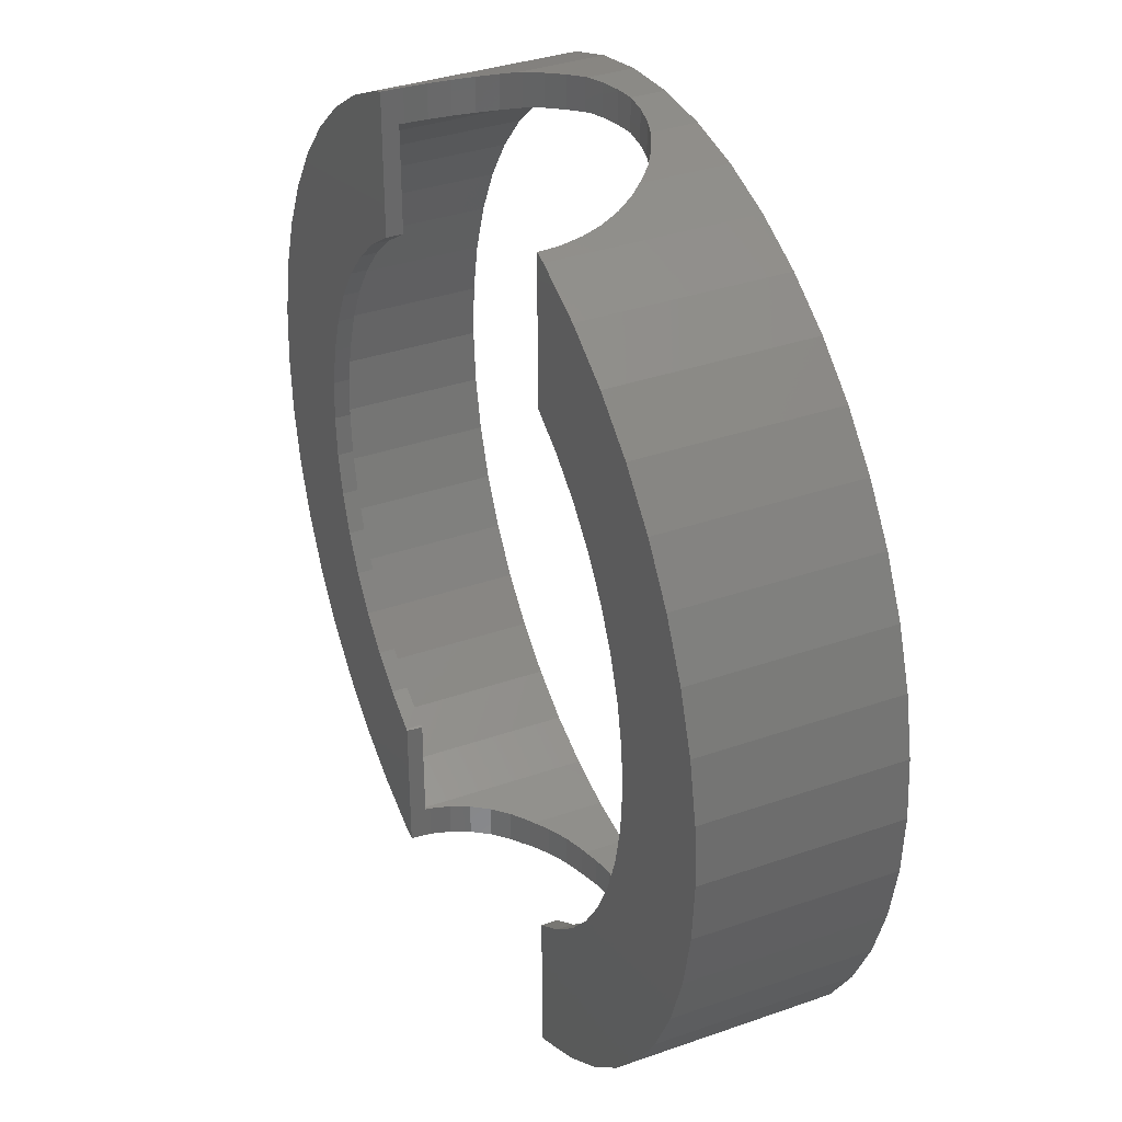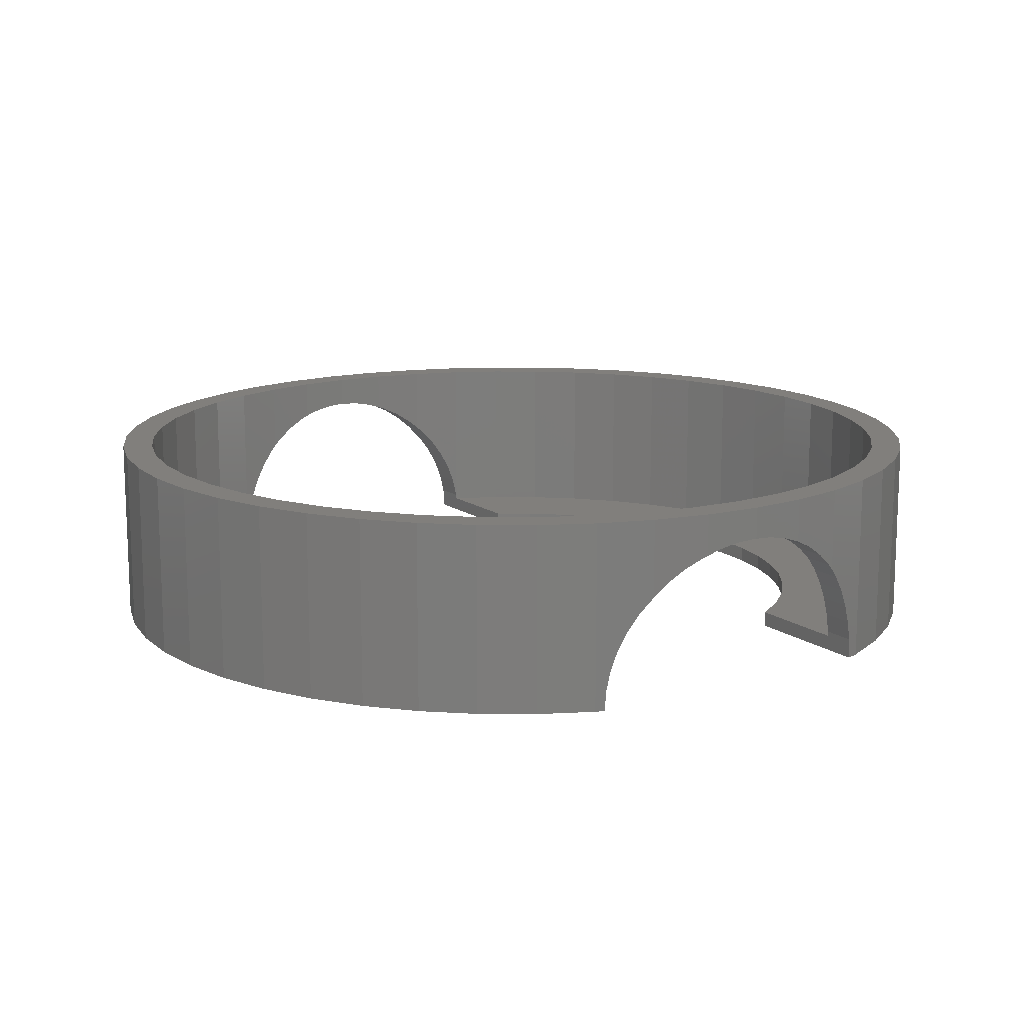
<metadata>
{"format":"stl","ext":"stl","renderer":"f3d","projection":"perspective","resolution":1024,"background":"white","views":[{"elev":34.7,"azim":-115.3,"up":"+Y"},{"elev":13.7,"azim":-33.1,"up":"+Z"}]}
</metadata>
<code>
# stl→obj: 409 verts, 818 faces
v 13 0 0.5
v 12.89 1.697 6
v 12.89 1.697 0.5
v 13 0 6
v -13 0 6
v -12.89 1.697 0.5
v -12.89 1.697 6
v -13 0 0.5
v 0.6526 12.96 4.957
v 0 13 6
v 0 13 5
v 1.697 12.89 6
v 1.294 12.92 4.83
v 1.697 12.89 4.693
v -0.7238 -12.95 4.957
v 0 -13 6
v -0.07144 -13 5
v 0 -13 4.995
v -1.697 -12.89 6
v -1.365 -12.91 4.83
v -1.697 -12.89 4.717
v -9.192 -9.192 6
v -10.31 -7.914 0.5
v -10.31 -7.914 6
v -9.192 -9.192 0.5
v 7.914 10.31 0.5
v 9.192 9.192 6
v 7.914 10.31 6
v 9.192 9.192 0.5
v -9.192 9.192 0.5
v -7.914 10.31 6
v -9.192 9.192 6
v -7.914 10.31 0.5
v -4.975 12.01 6
v -3.365 12.56 3.685
v -3.365 12.56 6
v -3.536 12.5 3.536
v -3.967 12.35 3.044
v -4.33 12.23 2.5
v -4.619 12.13 1.913
v -4.83 12.06 1.294
v -4.957 12.02 0.6526
v -4.975 12.01 0.5
v -4.966 12.01 0.5227
v -4.967 12.01 0.5
v 9.192 -9.192 0.5
v 10.31 -7.914 6
v 10.31 -7.914 0.5
v 9.192 -9.192 6
v 12.01 4.975 0.5
v 11.26 6.5 6
v 11.26 6.5 0.5
v 12.01 4.975 6
v 12.56 3.365 6
v 12.56 3.365 0.5
v 10.31 7.914 6
v 10.31 7.914 0.5
v 3.365 12.56 3.685
v 4.975 12.01 6
v 3.365 12.56 6
v 3.536 12.5 3.536
v 3.967 12.35 3.044
v 4.33 12.23 2.5
v 4.619 12.13 1.913
v 4.83 12.06 1.294
v 4.957 12.02 0.6526
v 4.975 12.01 0.5
v 4.967 12.01 0.5
v 1.913 12.85 4.619
v 2.412 12.75 4.374
v 2.5 12.73 4.33
v 2.583 12.71 4.275
v 3.044 12.62 3.967
v 6.5 11.26 0.5
v 6.5 11.26 6
v -12.01 4.975 6
v -11.26 6.5 0.5
v -11.26 6.5 6
v -12.01 4.975 0.5
v -10.31 7.914 6
v -10.31 7.914 0.5
v -12.56 3.365 6
v -12.56 3.365 0.5
v -1.998 12.83 4.578
v -1.697 12.89 6
v -1.913 12.85 4.619
v -1.697 12.89 4.693
v -2.5 12.73 4.33
v -2.958 12.64 4.024
v -3.044 12.62 3.967
v 6.5 -11.26 0.5
v 4.975 -12.01 6
v 6.5 -11.26 6
v 4.975 -12.01 0.5
v 7.914 -10.31 0.5
v 7.914 -10.31 6
v -4.975 -12.01 0.8962
v -6.5 -11.26 6
v -4.975 -12.01 6
v -6.5 -11.26 0.5
v -4.998 -12 0.7798
v -5.023 -11.99 0.6526
v -5.032 -11.98 0.5225
v -5.033 -11.98 0.5
v -7.914 -10.31 0.5
v -7.914 -10.31 6
v -3.365 -12.56 3.746
v -3.365 -12.56 6
v -3.604 -12.48 3.536
v -3.677 -12.45 3.453
v -4.035 -12.33 3.044
v -4.331 -12.23 2.6
v -4.397 -12.21 2.5
v -4.686 -12.11 1.913
v -4.726 -12.09 1.795
v -4.896 -12.04 1.294
v 10 0 0
v 14 0 0
v 13.88 -1.827 0
v 9.914 -1.305 0
v 13.52 -3.623 0
v 13.88 1.827 0
v 9.659 -2.588 0
v 12.93 -5.358 0
v 9.914 1.305 0
v 9.239 -3.827 0
v 12.12 -7 0
v 13.52 3.623 0
v 8.66 -5 0
v 11.11 -8.523 0
v 9.659 2.588 0
v 12.93 5.358 0
v 7.934 -6.088 0
v 9.899 -9.899 0
v 7.071 -7.071 0
v 8.523 -11.11 0
v 6.088 -7.934 0
v 7 -12.12 0
v 4.952 -8.684 0
v 5.358 -12.93 0
v 5 -8.66 0
v 4.928 -13.08 0
v 9.239 3.827 0
v 12.12 7 0
v 8.66 5 0
v 11.11 8.523 0
v 7.934 6.088 0
v 9.899 9.899 0
v 7.071 7.071 0
v 8.523 11.11 0
v 6.088 7.934 0
v 7 12.12 0
v 5 8.66 0
v 5.358 12.93 0
v 5 13.06 0
v -5.358 -12.93 0
v -5.048 -8.629 0
v -5.072 -13.03 0
v -7 -12.12 0
v -8.523 -11.11 0
v -6.088 -7.934 0
v -7.071 -7.071 0
v -9.899 -9.899 0
v -7.934 -6.088 0
v -11.11 -8.523 0
v -8.66 -5 0
v -12.12 -7 0
v -9.239 -3.827 0
v -12.93 -5.358 0
v -9.659 -2.588 0
v -5 8.66 0
v -5.358 12.93 0
v -5 13.06 0
v -7 12.12 0
v -6.088 7.934 0
v -8.523 11.11 0
v -7.071 7.071 0
v -9.899 9.899 0
v -7.934 6.088 0
v -11.11 8.523 0
v -8.66 5 0
v -12.12 7 0
v -9.239 3.827 0
v -12.93 5.358 0
v -9.659 2.588 0
v -13.52 3.623 0
v -9.914 1.305 0
v -13.88 1.827 0
v -10 0 0
v -13.52 -3.623 0
v -9.914 -1.305 0
v -13.88 -1.827 0
v -14 0 0
v 10 0 0.5
v 9.914 1.305 0.5
v 12.89 -1.697 0.5
v 9.659 2.588 0.5
v 9.914 -1.305 0.5
v 9.239 3.827 0.5
v 12.56 -3.365 0.5
v 8.66 5 0.5
v 9.659 -2.588 0.5
v 12.01 -4.975 0.5
v 7.934 6.088 0.5
v 7.071 7.071 0.5
v 6.088 7.934 0.5
v 5 8.66 0.5
v 4.967 8.676 0.5
v 9.239 -3.827 0.5
v 11.26 -6.5 0.5
v 8.66 -5 0.5
v 7.934 -6.088 0.5
v 7.071 -7.071 0.5
v 6.088 -7.934 0.5
v 5 -8.66 0.5
v 4.919 -8.7 0.5
v 4.904 -11.52 0.5
v 4.901 -12.04 0.5
v -4.967 11.49 0.5
v -6.5 11.26 0.5
v -4.967 8.676 0.5
v -5 8.66 0.5
v -6.088 7.934 0.5
v -7.071 7.071 0.5
v -7.934 6.088 0.5
v -8.66 5 0.5
v -9.239 3.827 0.5
v -9.659 2.588 0.5
v -5.015 -8.65 0.5
v -6.088 -7.934 0.5
v -5.03 -11.46 0.5
v -7.071 -7.071 0.5
v -7.934 -6.088 0.5
v -8.66 -5 0.5
v -11.26 -6.5 0.5
v -9.239 -3.827 0.5
v -12.01 -4.975 0.5
v -9.659 -2.588 0.5
v -12.56 -3.365 0.5
v -9.914 -1.305 0.5
v -12.89 -1.697 0.5
v -10 0 0.5
v -9.914 1.305 0.5
v -6.5 11.26 6
v -0.6526 12.96 4.957
v -1.294 12.92 4.83
v 12.89 -1.697 6
v 0.5814 -12.96 4.957
v 1.697 -12.89 6
v 1.223 -12.92 4.83
v 1.697 -12.89 4.669
v 3.365 -12.56 3.625
v 3.365 -12.56 6
v 3.467 -12.52 3.536
v 3.899 -12.38 3.044
v 4.196 -12.27 2.6
v 4.263 -12.25 2.5
v 4.317 -12.23 2.391
v 4.553 -12.15 1.913
v 4.763 -12.08 1.294
v 4.866 -12.05 0.78
v 4.891 -12.04 0.6526
v 4.9 -12.04 0.5225
v 11.26 -6.5 6
v 12.56 -3.365 6
v -1.896 -12.85 4.649
v -1.984 -12.83 4.619
v -2.069 -12.81 4.577
v -2.57 -12.72 4.33
v -3.028 -12.62 4.024
v -3.113 -12.61 3.967
v -3.191 -12.59 3.898
v -11.26 -6.5 6
v -12.01 -4.975 6
v -12.56 -3.365 6
v -12.89 -1.697 6
v 1.843 -12.86 4.619
v 2.342 -12.76 4.374
v 2.43 -12.74 4.33
v 2.513 -12.73 4.275
v 2.974 -12.63 3.967
v 12.01 -4.975 6
v 4.928 -8.696 0.3772
v -5 8.66 6.15e-06
v -4.975 8.672 0.3773
v -5.023 -8.645 0.3773
v 13.52 3.623 6
v 12.93 5.358 6
v 14 0 6
v 13.88 1.827 6
v -13.88 1.827 6
v -14 0 6
v 0.6526 13.96 4.957
v 0 14 6
v 1.827 13.88 6
v 0 14 5
v 1.294 13.92 4.83
v 1.827 13.88 4.649
v 11.11 8.523 6
v 9.899 9.899 6
v -9.899 9.899 6
v -8.523 11.11 6
v -3.623 13.52 3.435
v -5.358 12.93 6
v -3.623 13.52 6
v -3.967 13.41 3.044
v -4.33 13.28 2.5
v -4.619 13.18 1.913
v -4.83 13.11 1.294
v -4.957 13.07 0.6526
v -4.963 13.07 0.5686
v -12.12 -7 6
v -11.11 -8.523 6
v 12.12 7 6
v 5.358 12.93 6
v 7 12.12 6
v 2.451 13.76 4.354
v 3.623 13.52 6
v 1.913 13.86 4.619
v 2.5 13.75 4.33
v 2.546 13.74 4.3
v 3.044 13.64 3.967
v 3.536 13.54 3.536
v 3.623 13.52 3.435
v 8.523 11.11 6
v -12.12 7 6
v -12.93 5.358 6
v -11.11 8.523 6
v -13.52 3.623 6
v -7 12.12 6
v -0.6526 13.96 4.957
v -1.827 13.88 6
v -1.294 13.92 4.83
v -1.827 13.88 4.649
v 1.837 -13.88 4.619
v 1.827 -13.88 6
v 1.827 -13.88 4.623
v 2.376 -13.77 4.354
v 3.623 -13.52 6
v 2.424 -13.76 4.33
v 2.47 -13.75 4.3
v 2.969 -13.65 3.967
v 3.461 -13.56 3.536
v 3.623 -13.52 3.351
v 0.5759 -13.96 4.957
v 0 -14 6
v 0 -14 4.995
v 1.218 -13.92 4.83
v 9.899 -9.899 6
v 8.523 -11.11 6
v 7 -12.12 6
v 5.358 -12.93 6
v 12.93 -5.358 6
v 13.52 -3.623 6
v -5.358 -12.93 6
v -3.623 -13.52 3.52
v -3.623 -13.52 6
v -3.652 -13.51 3.487
v -4.04 -13.38 3.044
v -4.362 -13.27 2.562
v -4.403 -13.26 2.5
v -4.692 -13.16 1.913
v -4.717 -13.15 1.838
v -4.902 -13.09 1.294
v -5.013 -13.05 0.7348
v -5.029 -13.05 0.6526
v -5.035 -13.04 0.5687
v -7 -12.12 6
v -13.88 -1.827 6
v -12.93 -5.358 6
v 3.967 13.41 3.044
v 4.33 13.28 2.5
v 4.619 13.18 1.913
v 4.83 13.11 1.294
v 4.957 13.07 0.6526
v 13.88 -1.827 6
v 12.12 -7 6
v 11.11 -8.523 6
v -1.827 -13.88 6
v -8.523 -11.11 6
v -9.899 -9.899 6
v -13.52 -3.623 6
v -0.7293 -13.95 4.957
v -0.07694 -13.99 5
v -1.371 -13.91 4.83
v -1.827 -13.88 4.675
v -1.913 13.86 4.619
v -1.958 13.85 4.597
v -2.5 13.75 4.33
v -2.995 13.65 4
v -3.044 13.64 3.967
v -3.536 13.54 3.536
v 3.893 -13.43 3.044
v 4.216 -13.32 2.562
v 4.257 -13.31 2.5
v 4.29 -13.3 2.432
v 4.547 -13.21 1.913
v 4.757 -13.14 1.294
v 4.869 -13.1 0.735
v 4.885 -13.09 0.6526
v 4.891 -13.09 0.5685
v -2.034 -13.84 4.597
v -1.943 -13.86 4.635
v -1.99 -13.85 4.619
v -2.576 -13.73 4.33
v -3.07 -13.63 3.999
v -3.119 -13.62 3.967
v -3.164 -13.61 3.927
v -3.61 -13.53 3.536
f 1 2 3
f 2 1 4
f 5 6 7
f 6 5 8
f 9 10 11
f 10 9 12
f 13 12 9
f 12 13 14
f 15 16 17
f 17 16 18
f 16 15 19
f 20 19 15
f 19 20 21
f 22 23 24
f 23 22 25
f 26 27 28
f 27 26 29
f 30 31 32
f 31 30 33
f 34 35 36
f 34 37 35
f 34 38 37
f 34 39 38
f 34 40 39
f 34 41 40
f 34 42 41
f 43 42 34
f 42 43 44
f 44 43 45
f 46 47 48
f 47 46 49
f 50 51 52
f 51 50 53
f 3 54 55
f 54 3 2
f 52 56 57
f 56 52 51
f 58 59 60
f 61 59 58
f 62 59 61
f 63 59 62
f 64 59 63
f 65 59 64
f 66 59 65
f 67 66 68
f 66 67 59
f 69 12 14
f 12 69 60
f 70 60 69
f 71 60 70
f 72 60 71
f 73 60 72
f 60 73 58
f 74 28 75
f 28 74 26
f 76 77 78
f 77 76 79
f 80 30 32
f 30 80 81
f 82 79 76
f 79 82 83
f 84 85 36
f 85 86 87
f 85 84 86
f 36 88 84
f 36 89 88
f 36 90 89
f 90 36 35
f 91 92 93
f 92 91 94
f 95 93 96
f 93 95 91
f 97 98 99
f 100 97 101
f 100 101 102
f 100 102 103
f 100 103 104
f 97 100 98
f 105 22 106
f 22 105 25
f 107 99 108
f 109 99 107
f 110 99 109
f 111 99 110
f 112 99 111
f 113 99 112
f 114 99 113
f 115 99 114
f 116 99 115
f 99 116 97
f 117 118 119
f 120 119 121
f 118 117 122
f 123 121 124
f 125 122 117
f 126 124 127
f 122 125 128
f 129 127 130
f 131 128 125
f 128 131 132
f 119 120 117
f 133 130 134
f 121 123 120
f 124 126 123
f 127 129 126
f 135 134 136
f 130 133 129
f 134 135 133
f 137 136 138
f 136 137 135
f 139 138 140
f 138 141 137
f 138 139 141
f 139 140 142
f 143 132 131
f 132 143 144
f 145 144 143
f 144 145 146
f 147 146 145
f 146 147 148
f 149 148 147
f 148 149 150
f 151 150 149
f 150 151 152
f 153 152 151
f 152 153 154
f 154 153 155
f 156 157 158
f 159 157 156
f 160 157 159
f 157 160 161
f 161 160 162
f 163 162 160
f 162 163 164
f 165 164 163
f 164 165 166
f 167 166 165
f 166 167 168
f 169 168 167
f 168 169 170
f 171 172 173
f 174 171 175
f 171 174 172
f 176 175 177
f 178 177 179
f 175 176 174
f 180 179 181
f 182 181 183
f 184 183 185
f 177 178 176
f 186 185 187
f 188 187 189
f 190 170 169
f 179 180 178
f 170 190 191
f 181 182 180
f 192 191 190
f 183 184 182
f 191 192 189
f 185 186 184
f 193 189 192
f 187 188 186
f 189 193 188
f 55 53 50
f 53 55 54
f 57 27 29
f 27 57 56
f 67 75 59
f 75 67 74
f 78 81 80
f 81 78 77
f 7 83 82
f 83 7 6
f 194 1 3
f 195 3 55
f 1 194 196
f 197 55 50
f 198 196 194
f 199 50 52
f 196 198 200
f 201 52 57
f 202 200 198
f 200 202 203
f 3 195 194
f 55 197 195
f 50 199 197
f 204 57 29
f 52 201 199
f 57 204 201
f 205 29 26
f 29 205 204
f 206 26 74
f 26 206 205
f 74 207 206
f 208 74 67
f 208 67 68
f 74 208 207
f 209 203 202
f 203 209 210
f 211 210 209
f 210 211 48
f 212 48 211
f 48 212 46
f 213 46 212
f 46 213 95
f 214 95 213
f 95 214 91
f 215 91 214
f 216 91 215
f 91 216 217
f 91 217 94
f 94 217 218
f 43 219 45
f 220 219 43
f 219 220 221
f 221 220 222
f 222 220 223
f 33 223 220
f 223 33 224
f 30 224 33
f 224 30 225
f 81 225 30
f 225 81 226
f 77 226 81
f 226 77 227
f 227 79 228
f 79 227 77
f 100 229 230
f 229 100 231
f 231 100 104
f 105 230 232
f 230 105 100
f 25 232 233
f 23 233 234
f 232 25 105
f 235 234 236
f 237 236 238
f 239 238 240
f 233 23 25
f 241 240 242
f 83 228 79
f 228 83 243
f 234 235 23
f 6 243 83
f 236 237 235
f 243 6 242
f 238 239 237
f 8 242 6
f 240 241 239
f 242 8 241
f 220 34 244
f 34 220 43
f 33 244 31
f 244 33 220
f 245 10 85
f 10 245 11
f 85 246 245
f 246 85 87
f 196 4 1
f 4 196 247
f 248 16 249
f 16 248 18
f 249 250 248
f 250 249 251
f 92 252 253
f 92 254 252
f 92 255 254
f 92 256 255
f 92 257 256
f 92 258 257
f 92 259 258
f 92 260 259
f 94 260 92
f 260 94 261
f 261 94 262
f 262 94 263
f 263 94 218
f 46 96 49
f 96 46 95
f 48 264 210
f 264 48 47
f 200 247 196
f 247 200 265
f 100 106 98
f 106 100 105
f 266 19 21
f 267 19 266
f 268 19 267
f 19 268 108
f 269 108 268
f 270 108 269
f 271 108 270
f 272 108 271
f 108 272 107
f 273 237 274
f 237 273 235
f 274 239 275
f 239 274 237
f 276 8 5
f 8 276 241
f 277 249 253
f 249 277 251
f 253 278 277
f 253 279 278
f 253 280 279
f 253 281 280
f 281 253 252
f 210 282 203
f 282 210 264
f 24 235 273
f 235 24 23
f 275 241 276
f 241 275 239
f 203 265 200
f 265 203 282
f 151 205 206
f 205 151 149
f 228 183 227
f 183 228 185
f 227 181 226
f 181 227 183
f 131 199 143
f 199 131 197
f 143 201 145
f 201 143 199
f 147 205 149
f 205 147 204
f 153 207 208
f 225 177 224
f 177 225 179
f 177 223 224
f 223 177 175
f 120 194 117
f 194 120 198
f 215 283 216
f 141 283 215
f 283 141 139
f 135 212 133
f 212 135 213
f 161 232 230
f 232 161 162
f 238 191 240
f 191 238 170
f 125 197 131
f 197 125 195
f 145 204 147
f 204 145 201
f 153 206 207
f 206 153 151
f 242 187 243
f 187 242 189
f 226 179 225
f 179 226 181
f 223 284 222
f 175 284 223
f 284 175 171
f 222 285 221
f 285 222 284
f 117 195 125
f 195 117 194
f 137 215 214
f 215 137 141
f 129 209 126
f 209 129 211
f 236 170 238
f 170 236 168
f 240 189 242
f 189 240 191
f 232 164 233
f 164 232 162
f 234 168 236
f 168 234 166
f 243 185 228
f 185 243 187
f 123 198 120
f 198 123 202
f 126 202 123
f 202 126 209
f 135 214 213
f 214 135 137
f 133 211 129
f 211 133 212
f 286 230 229
f 161 286 157
f 286 161 230
f 233 166 234
f 166 233 164
f 287 132 288
f 132 287 128
f 289 122 290
f 122 289 118
f 193 291 188
f 291 193 292
f 293 294 295
f 294 293 296
f 295 297 293
f 297 295 298
f 299 148 300
f 148 299 146
f 176 301 302
f 301 176 178
f 303 304 305
f 306 304 303
f 307 304 306
f 308 304 307
f 309 304 308
f 172 309 310
f 172 310 311
f 172 311 173
f 309 172 304
f 165 312 167
f 312 165 313
f 288 144 314
f 144 288 132
f 314 146 299
f 146 314 144
f 152 315 316
f 315 152 154
f 317 295 318
f 295 319 298
f 295 317 319
f 318 320 317
f 318 321 320
f 318 322 321
f 318 323 322
f 323 318 324
f 148 325 300
f 325 148 150
f 184 326 182
f 326 184 327
f 182 328 180
f 328 182 326
f 188 329 186
f 329 188 291
f 172 330 304
f 330 172 174
f 331 294 296
f 294 331 332
f 333 332 331
f 332 333 334
f 335 336 337
f 338 336 335
f 336 338 339
f 340 339 338
f 341 339 340
f 342 339 341
f 343 339 342
f 339 343 344
f 345 346 347
f 346 345 336
f 348 336 345
f 336 348 337
f 136 349 350
f 349 136 134
f 140 351 352
f 351 140 138
f 353 121 354
f 121 353 124
f 355 356 357
f 355 358 356
f 355 359 358
f 355 360 359
f 355 361 360
f 355 362 361
f 355 363 362
f 355 364 363
f 156 364 355
f 364 156 365
f 365 156 366
f 366 156 367
f 367 156 158
f 159 355 368
f 355 159 156
f 192 292 193
f 292 192 369
f 167 370 169
f 370 167 312
f 315 324 318
f 315 371 324
f 315 372 371
f 315 373 372
f 315 374 373
f 154 374 315
f 374 154 375
f 375 154 155
f 150 316 325
f 316 150 152
f 180 301 178
f 301 180 328
f 4 289 290
f 2 290 287
f 289 4 376
f 247 376 4
f 54 287 288
f 290 2 4
f 287 54 2
f 53 288 314
f 288 53 54
f 314 51 53
f 299 51 314
f 299 56 51
f 300 56 299
f 300 27 56
f 325 27 300
f 325 28 27
f 316 28 325
f 316 75 28
f 315 75 316
f 315 59 75
f 318 59 315
f 318 60 59
f 295 60 318
f 295 12 60
f 294 12 295
f 294 10 12
f 294 85 10
f 332 85 294
f 332 36 85
f 305 36 332
f 305 34 36
f 304 34 305
f 304 244 34
f 330 244 304
f 330 31 244
f 302 31 330
f 302 32 31
f 301 32 302
f 301 80 32
f 328 80 301
f 328 78 80
f 326 78 328
f 78 326 76
f 327 76 326
f 76 327 82
f 329 82 327
f 82 329 7
f 291 7 329
f 376 247 354
f 265 354 247
f 354 265 353
f 282 353 265
f 353 282 377
f 264 377 282
f 264 378 377
f 47 378 264
f 47 349 378
f 49 349 47
f 49 350 349
f 96 350 49
f 96 351 350
f 93 351 96
f 93 352 351
f 92 352 93
f 92 339 352
f 253 339 92
f 253 336 339
f 249 336 253
f 16 336 249
f 16 346 336
f 19 346 16
f 19 379 346
f 108 379 19
f 108 357 379
f 99 357 108
f 99 355 357
f 98 355 99
f 98 368 355
f 106 368 98
f 106 380 368
f 22 380 106
f 22 381 380
f 24 381 22
f 24 313 381
f 273 313 24
f 312 273 274
f 273 312 313
f 370 274 275
f 382 275 276
f 274 370 312
f 369 276 5
f 7 291 5
f 275 382 370
f 292 5 291
f 276 369 382
f 5 292 369
f 174 302 330
f 302 174 176
f 138 350 351
f 350 138 136
f 377 124 353
f 124 377 127
f 349 130 378
f 130 349 134
f 378 127 377
f 127 378 130
f 163 380 381
f 380 163 160
f 383 346 379
f 346 383 384
f 379 385 383
f 385 379 386
f 346 384 347
f 160 368 380
f 368 160 159
f 163 313 165
f 313 163 381
f 190 369 192
f 369 190 382
f 169 382 190
f 382 169 370
f 290 128 287
f 128 290 122
f 186 327 184
f 327 186 329
f 387 332 334
f 388 332 387
f 389 332 388
f 332 389 305
f 390 305 389
f 391 305 390
f 392 305 391
f 305 392 303
f 344 352 339
f 393 352 344
f 394 352 393
f 395 352 394
f 396 352 395
f 397 352 396
f 398 352 397
f 140 398 399
f 140 399 400
f 140 400 401
f 140 401 142
f 398 140 352
f 354 119 376
f 119 354 121
f 376 118 289
f 118 376 119
f 402 379 357
f 379 403 386
f 379 404 403
f 379 402 404
f 357 405 402
f 357 406 405
f 357 407 406
f 357 408 407
f 357 409 408
f 409 357 356
f 68 375 155
f 375 68 66
f 153 68 155
f 68 153 208
f 45 311 44
f 311 45 173
f 219 173 45
f 284 219 285
f 171 219 284
f 219 171 173
f 37 303 392
f 303 37 306
f 306 37 38
f 14 319 69
f 319 14 298
f 13 298 14
f 298 13 297
f 87 333 246
f 87 334 333
f 387 87 86
f 87 387 334
f 86 388 387
f 388 86 84
f 72 322 73
f 322 72 321
f 69 317 70
f 317 69 319
f 11 293 9
f 293 11 296
f 41 310 309
f 310 41 42
f 219 221 285
f 42 311 310
f 311 42 44
f 373 63 372
f 63 373 64
f 375 65 374
f 65 375 66
f 372 62 371
f 62 372 63
f 61 324 371
f 324 61 323
f 61 371 62
f 71 321 72
f 321 71 320
f 70 320 71
f 320 70 317
f 58 323 61
f 73 323 58
f 323 73 322
f 9 297 13
f 297 9 293
f 331 11 245
f 11 331 296
f 333 245 246
f 245 333 331
f 40 309 308
f 309 40 41
f 38 307 306
f 307 38 39
f 39 308 307
f 308 39 40
f 390 88 89
f 88 390 389
f 84 389 388
f 389 84 88
f 391 89 90
f 89 391 390
f 392 90 35
f 392 35 37
f 90 392 391
f 374 64 373
f 64 374 65
f 231 157 286
f 158 231 104
f 231 158 157
f 367 104 103
f 104 367 158
f 396 257 258
f 257 396 395
f 342 280 281
f 280 342 341
f 404 266 403
f 266 404 267
f 385 21 20
f 386 21 385
f 403 21 386
f 21 403 266
f 278 340 338
f 340 278 279
f 216 283 217
f 401 262 263
f 262 401 400
f 338 277 278
f 277 338 335
f 110 359 111
f 359 110 358
f 341 279 280
f 279 341 340
f 343 252 254
f 343 281 252
f 281 343 342
f 395 256 257
f 256 395 394
f 394 255 256
f 255 394 393
f 251 335 337
f 335 251 277
f 337 250 251
f 250 337 348
f 139 217 283
f 142 217 139
f 217 142 218
f 401 218 142
f 218 401 263
f 398 259 260
f 259 398 397
f 397 258 259
f 258 397 396
f 399 260 261
f 260 399 398
f 400 261 262
f 261 400 399
f 409 272 408
f 272 409 107
f 107 409 109
f 407 270 406
f 270 407 271
f 286 229 231
f 102 367 103
f 367 102 366
f 101 366 102
f 366 101 365
f 97 365 101
f 364 97 116
f 97 364 365
f 383 17 384
f 17 383 15
f 348 248 250
f 248 348 345
f 18 345 347
f 345 18 248
f 384 18 347
f 18 384 17
f 393 254 255
f 344 254 393
f 254 344 343
f 405 268 402
f 268 405 269
f 406 269 405
f 269 406 270
f 385 15 383
f 15 385 20
f 408 271 407
f 271 408 272
f 109 358 110
f 409 358 109
f 358 409 356
f 402 267 404
f 267 402 268
f 114 363 115
f 363 114 362
f 115 364 116
f 364 115 363
f 111 360 112
f 360 111 359
f 113 362 114
f 362 113 361
f 112 361 113
f 361 112 360

</code>
